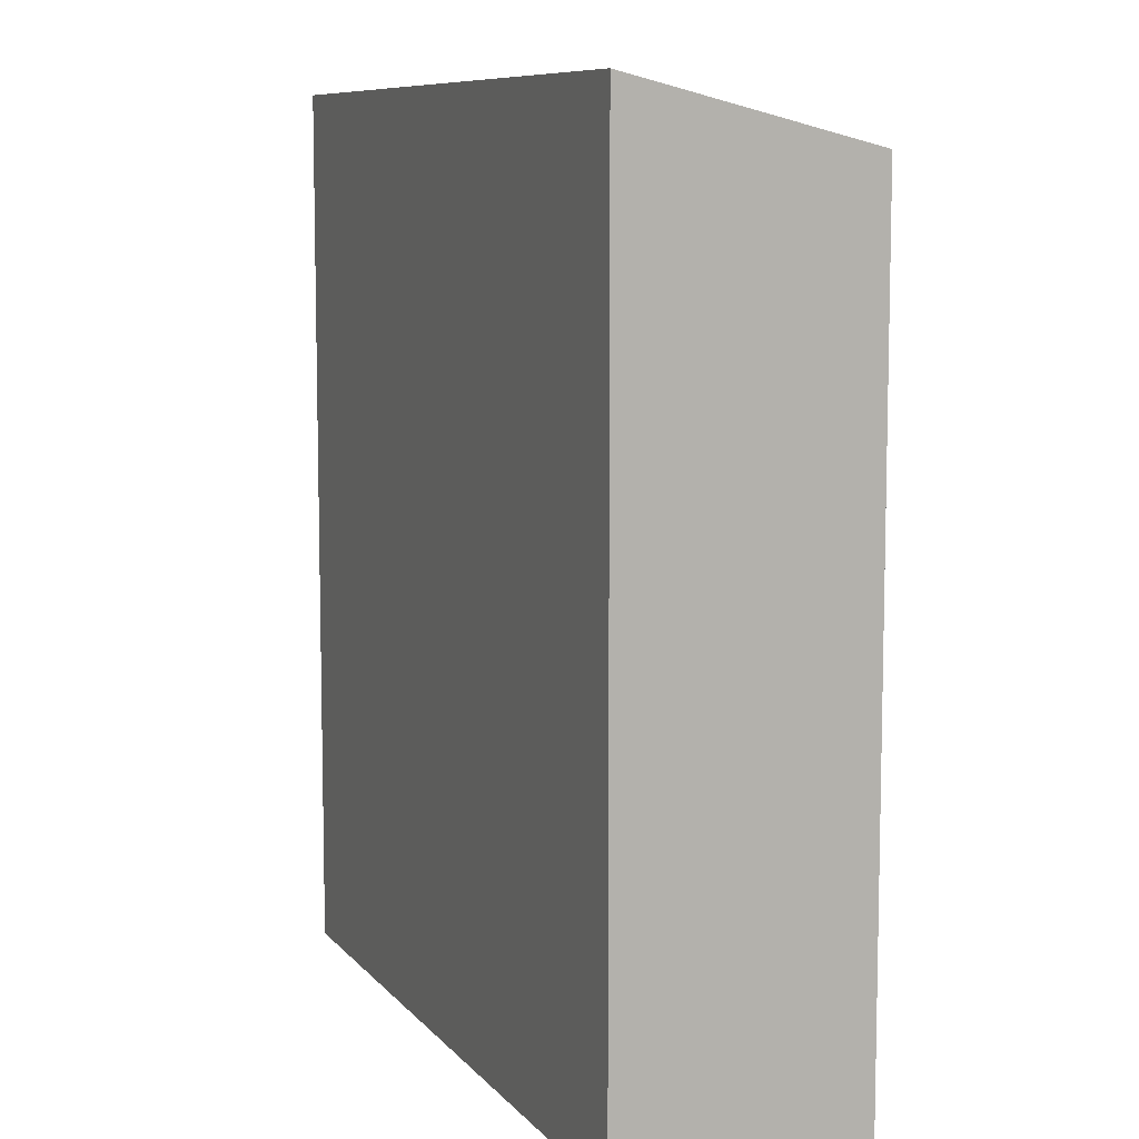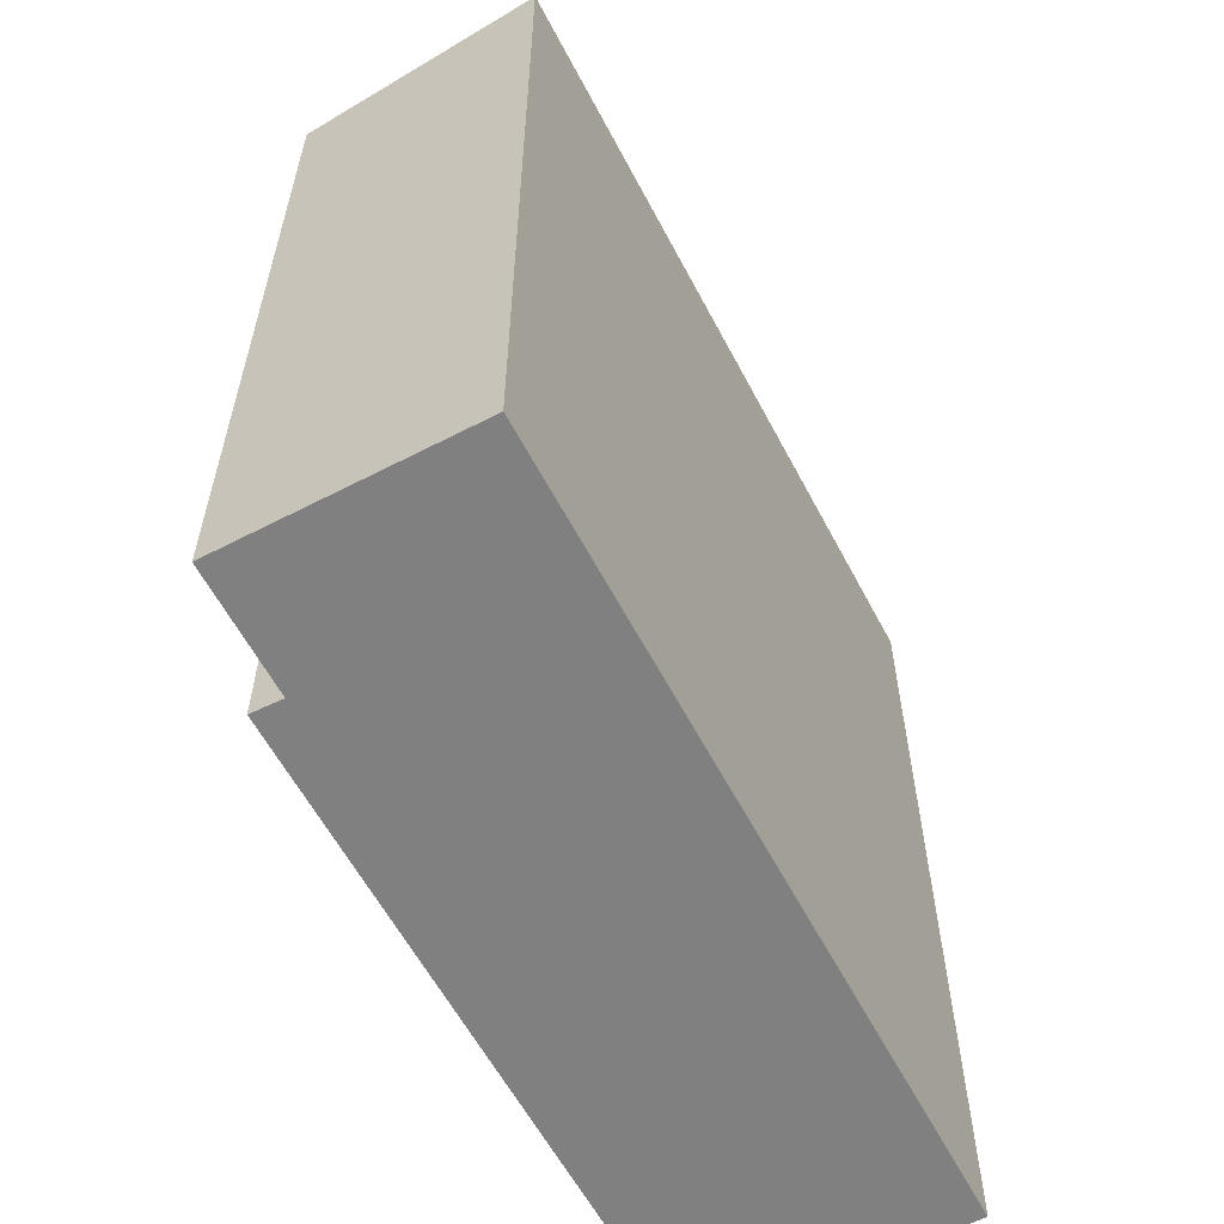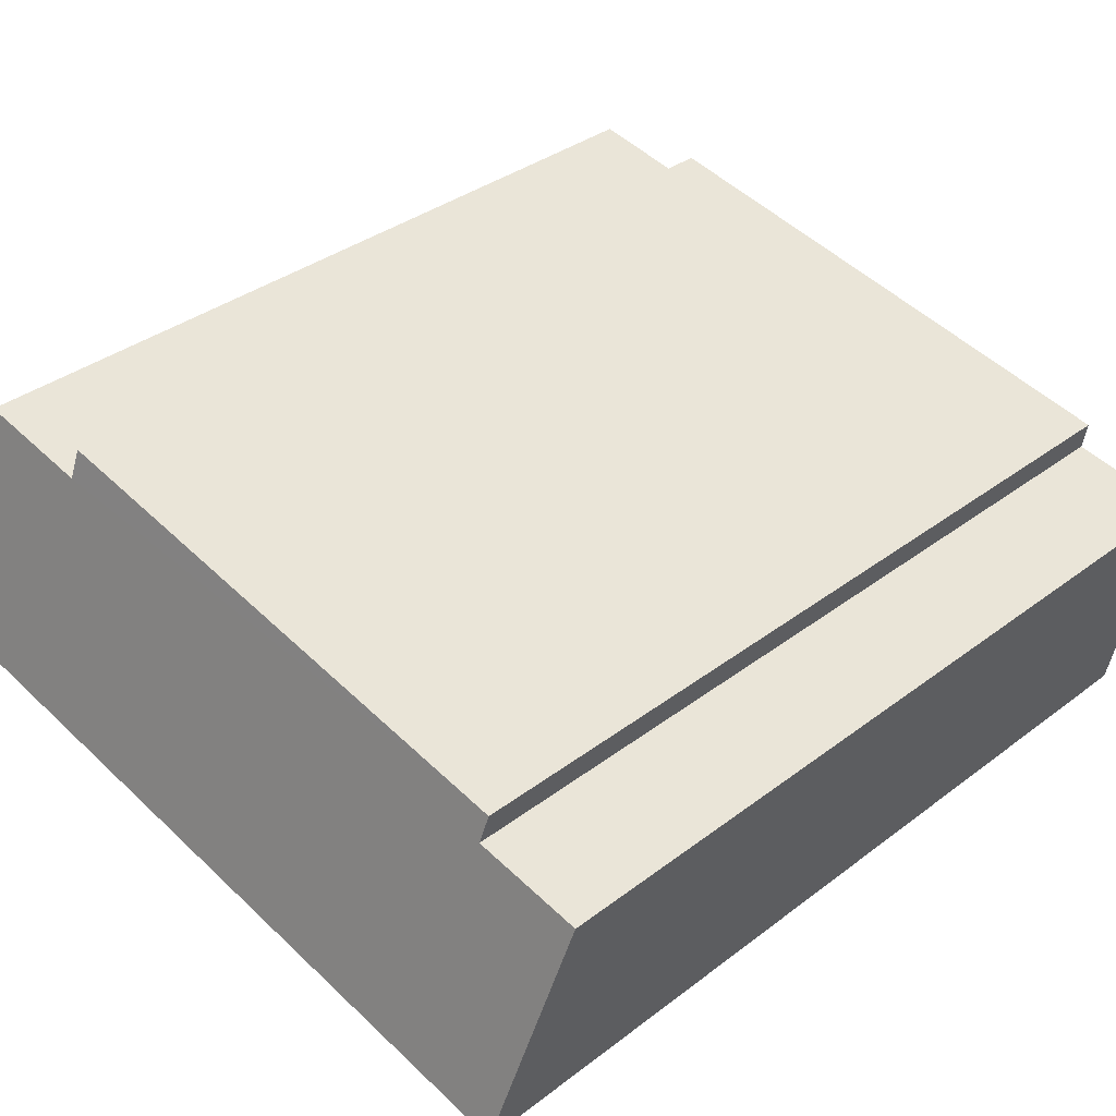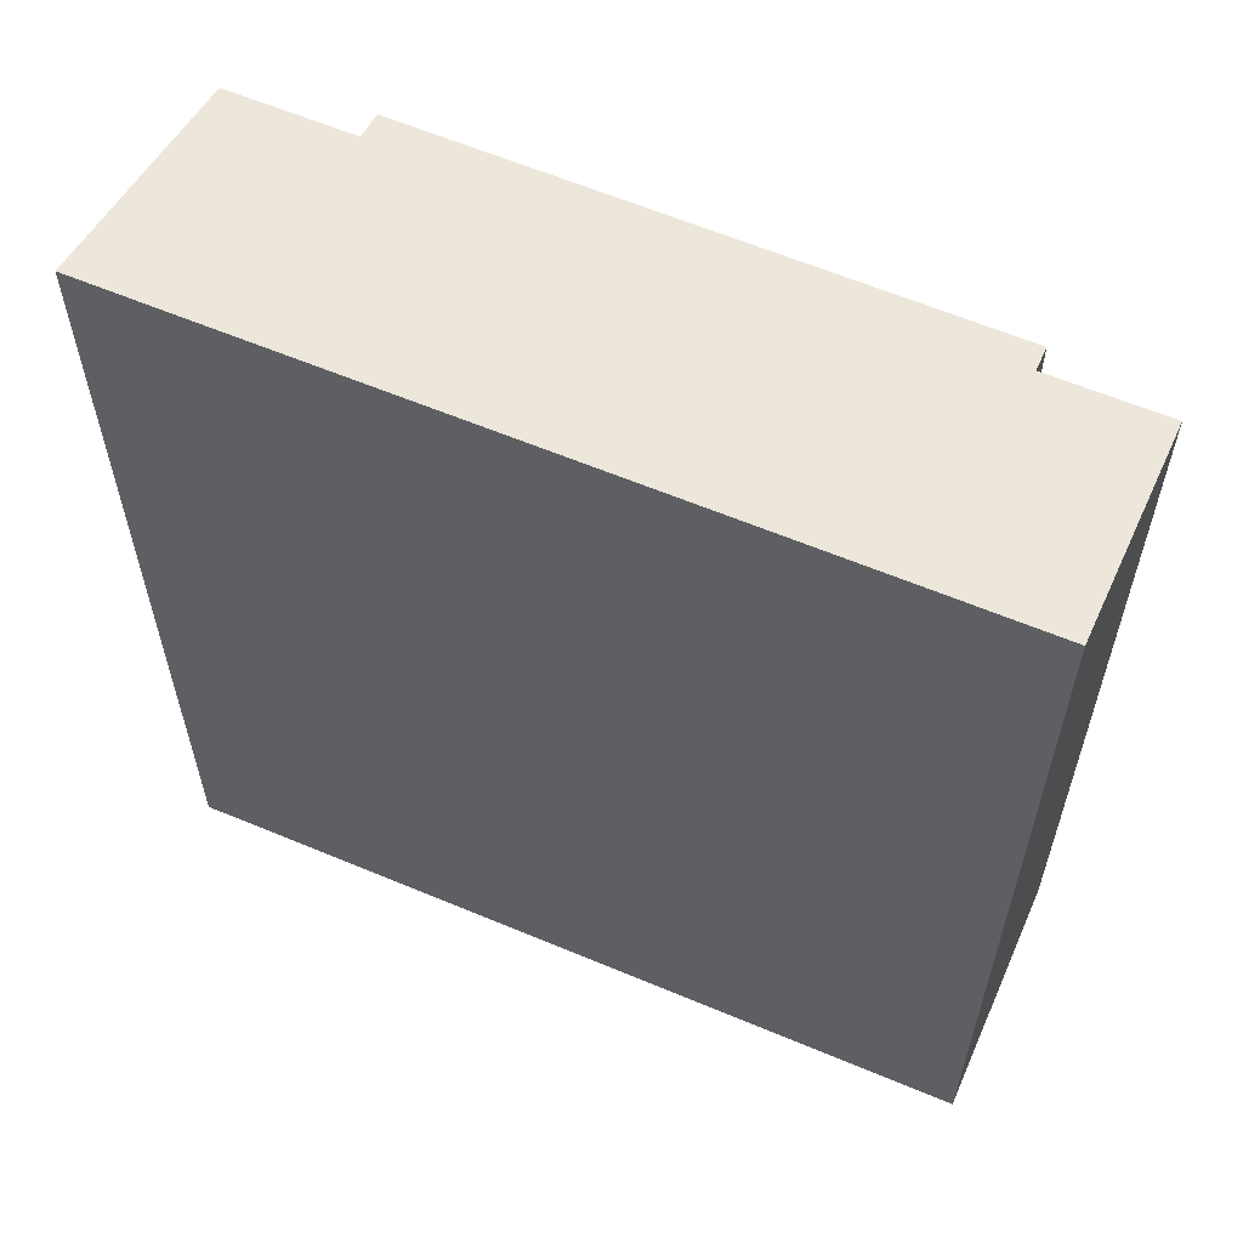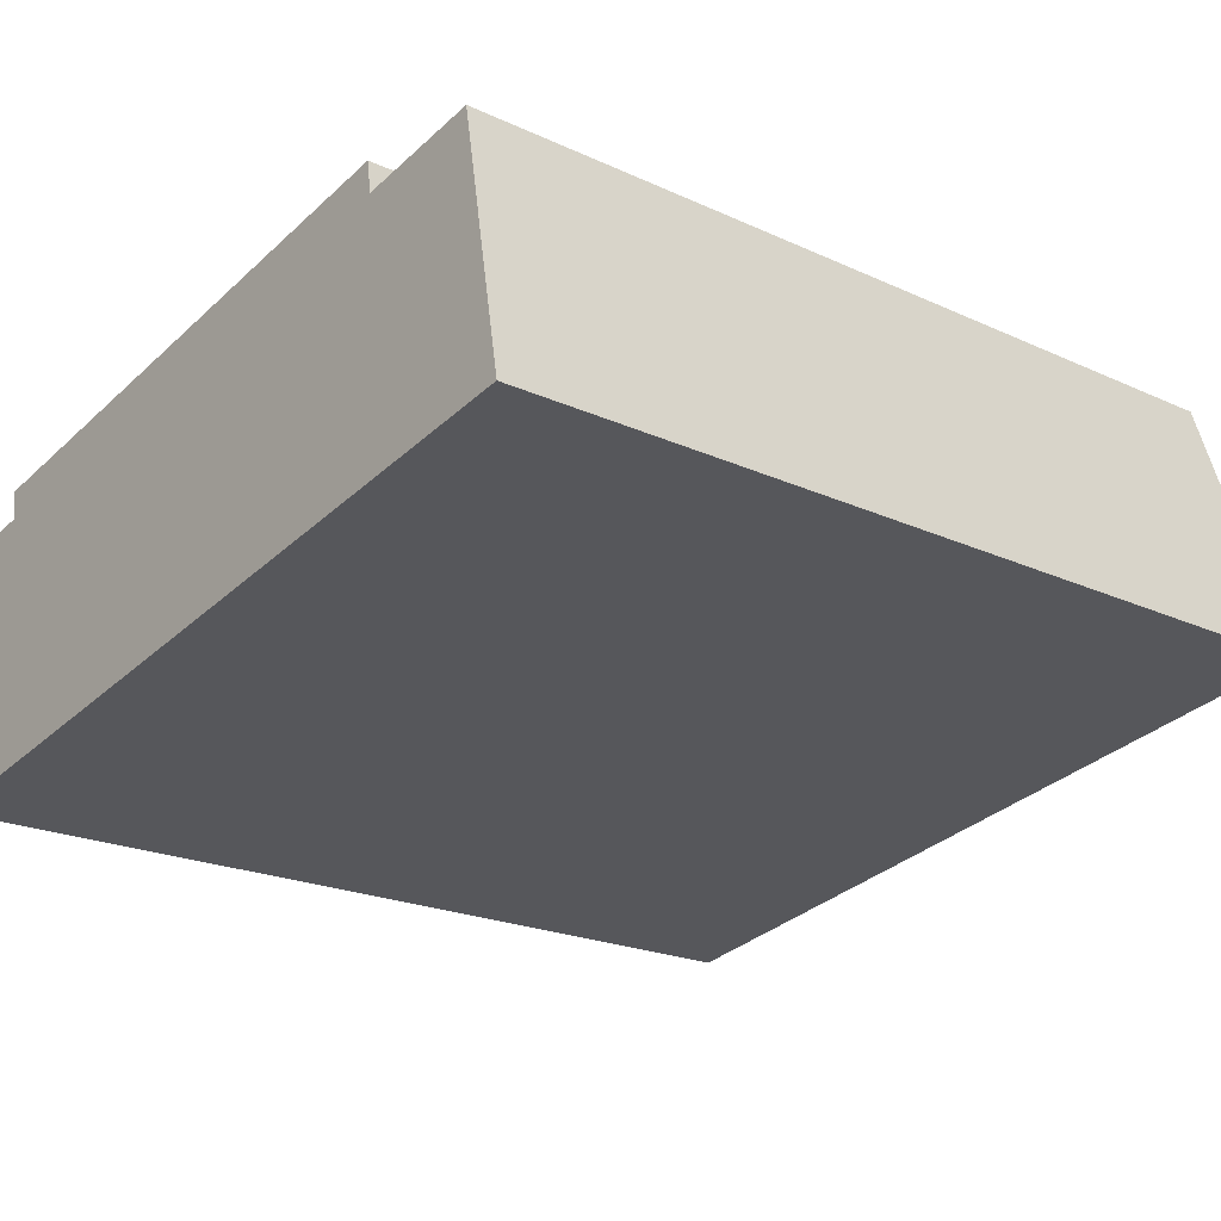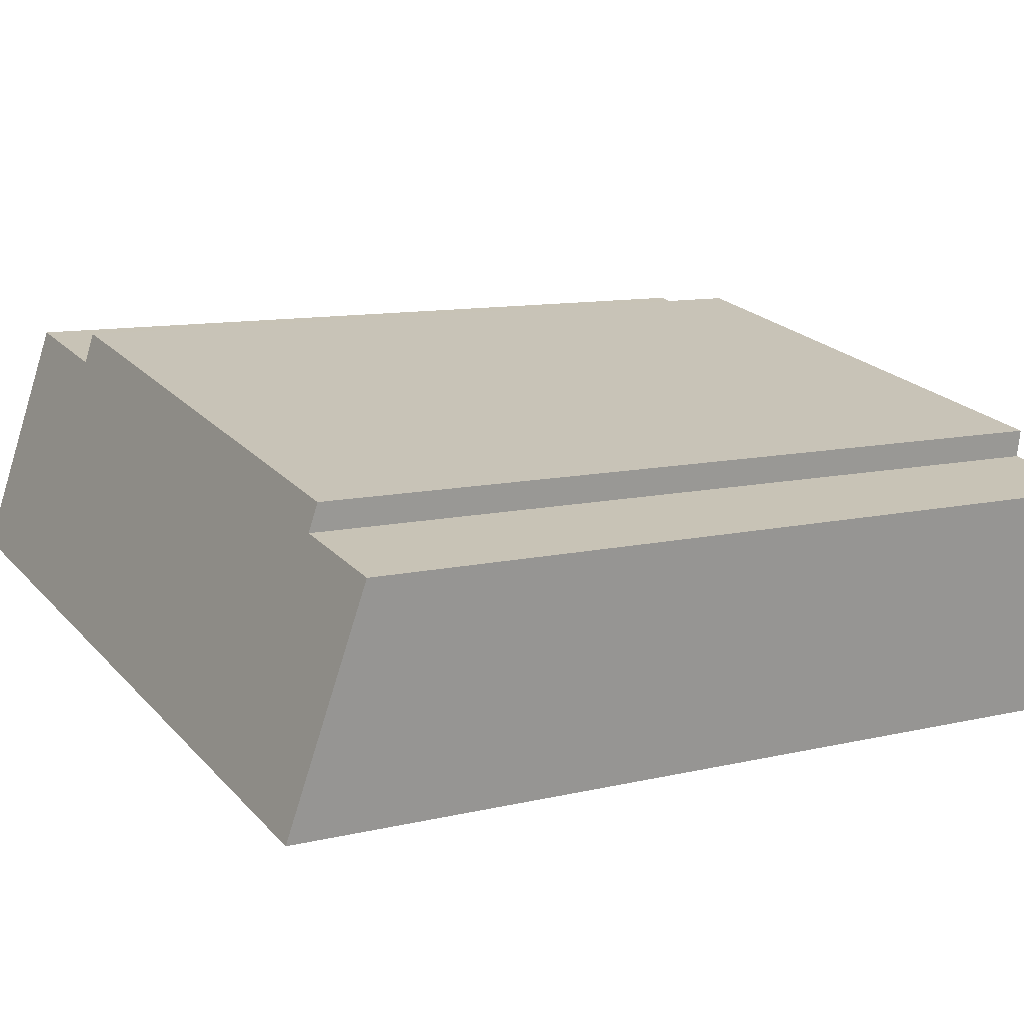
<metadata>
{"format":"obj","ext":"obj","renderer":"f3d","projection":"perspective","resolution":1024,"background":"white","views":[{"elev":8.6,"azim":-121.7,"up":"+Y"},{"elev":-60.2,"azim":107.9,"up":"+Y"},{"elev":36.3,"azim":-134.6,"up":"+Z"},{"elev":60.4,"azim":-166.5,"up":"+Y"},{"elev":-20.7,"azim":50.1,"up":"+Z"},{"elev":10.6,"azim":-120.7,"up":"+Z"}]}
</metadata>
<code>
v  2.302 17.76 1.016
v  2.399 -2.547e-17 0.416
v  2.302 -6.221e-17 1.016
v  2.399 17.91 0.416
v  0 17.9 1.096e-15
v  0.921 3.136e-16 -5.122
v  0 0 0
v  0.921 19.19 -5.122
v  14.07 17.75 3.111
v  14.07 -1.905e-16 3.111
v  14.17 17.92 2.456
v  14.17 -1.504e-16 2.456
v  16.78 17.92 2.909
v  16.78 -1.781e-16 2.909
v  17.69 19.21 -2.236
v  17.69 1.369e-16 -2.236
g defaultobject
f 1 2 3
f 2 1 4
f 5 6 7
f 6 5 8
f 9 3 10
f 3 9 1
f 11 10 12
f 10 11 9
f 13 12 14
f 12 13 11
f 9 11 1
f 4 8 5
f 8 4 15
f 15 4 1
f 15 1 11
f 15 11 13
f 15 14 16
f 14 15 13
f 4 7 2
f 7 4 5
f 8 16 6
f 16 8 15
f 6 2 7
f 2 6 16
f 2 16 3
f 3 16 12
f 12 16 14
f 10 3 12

</code>
